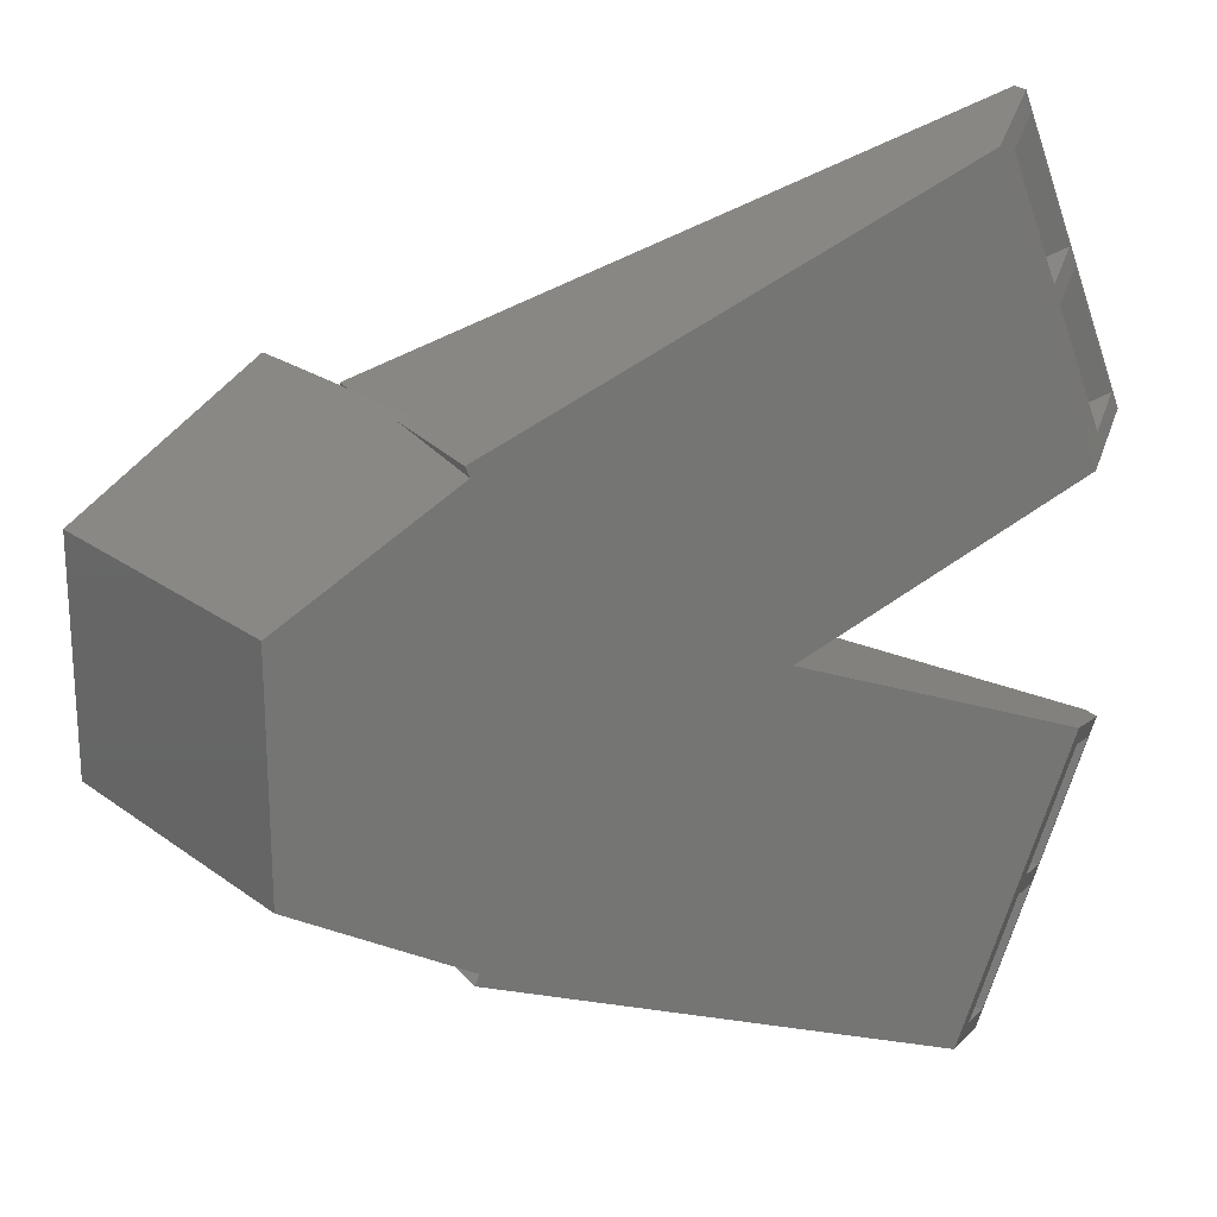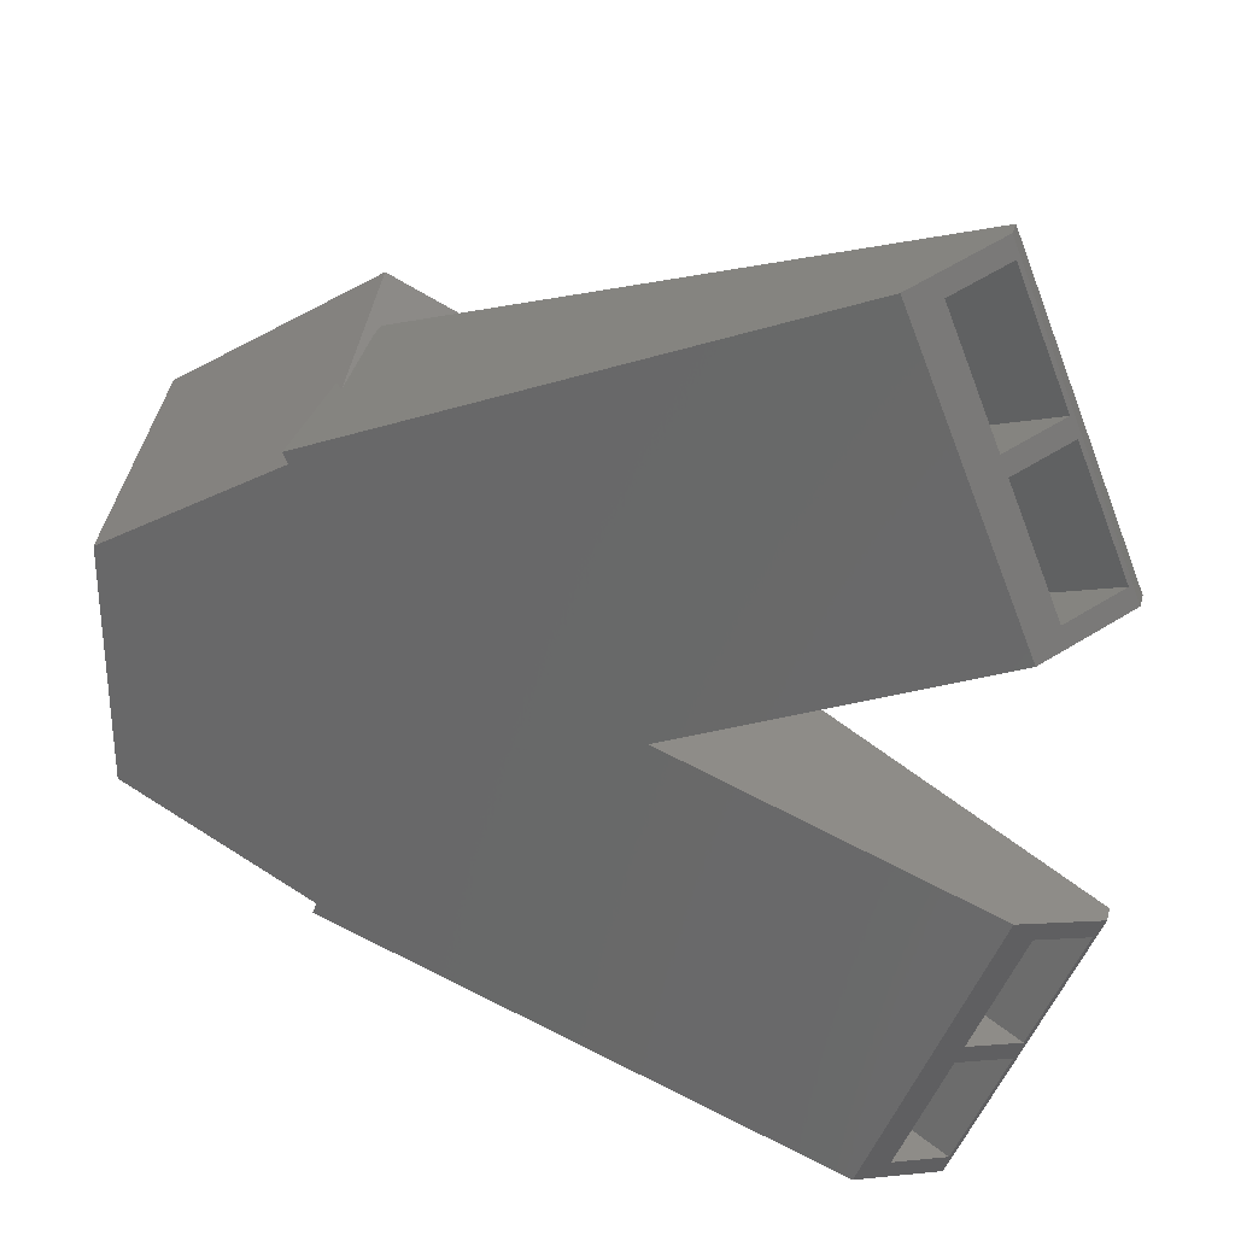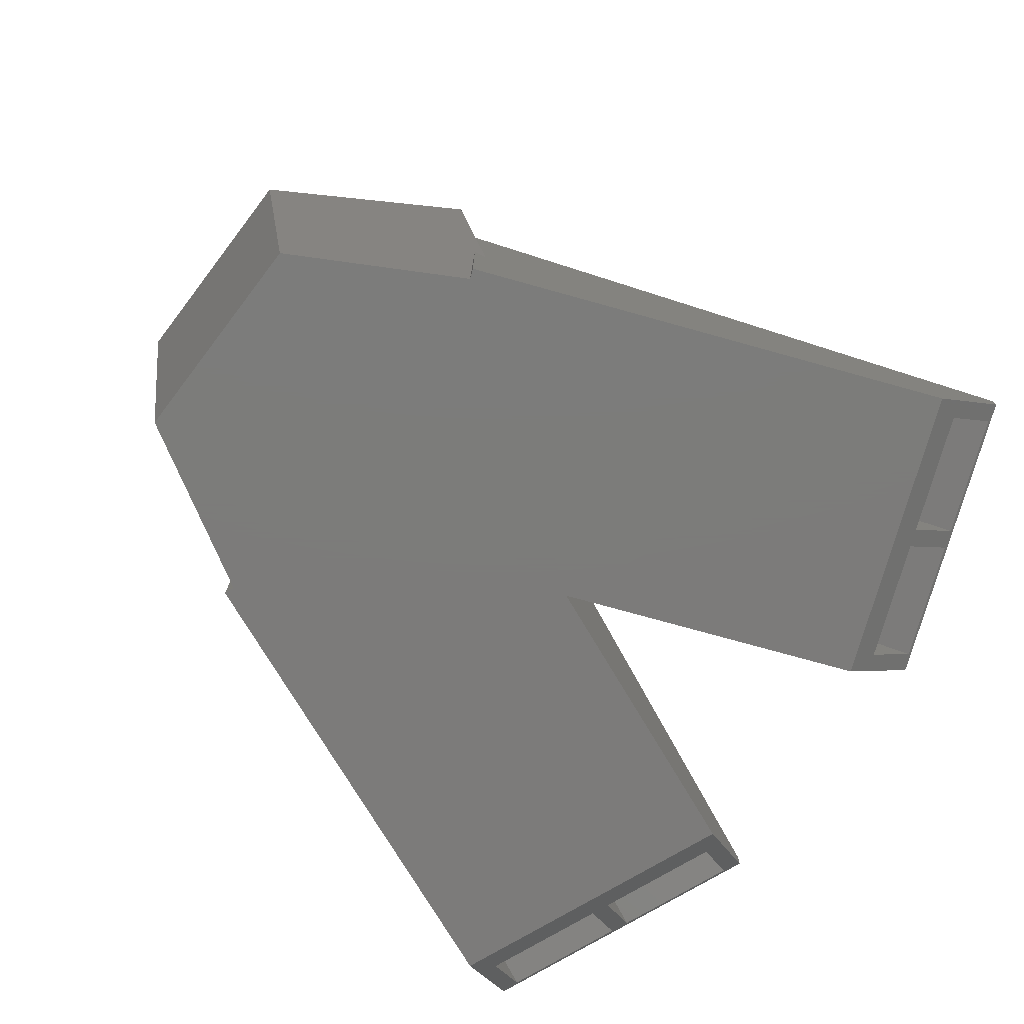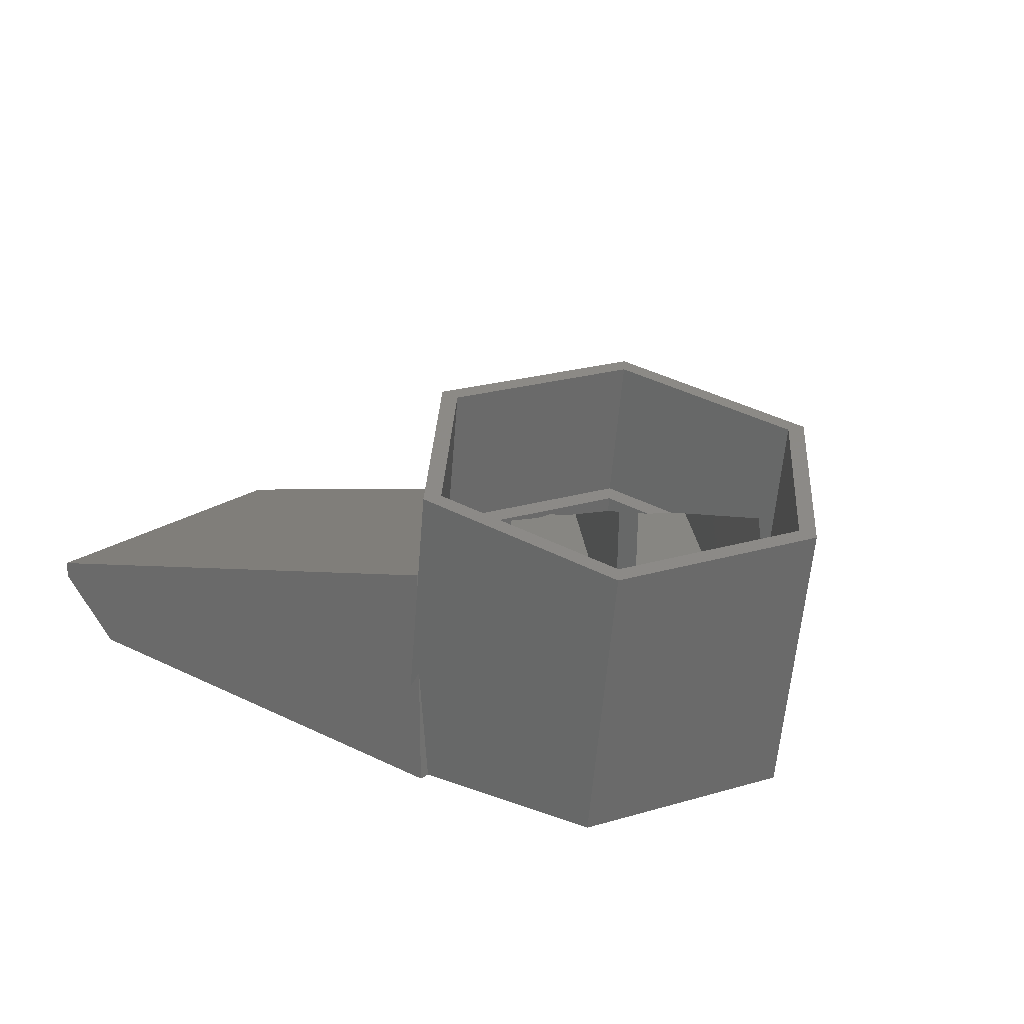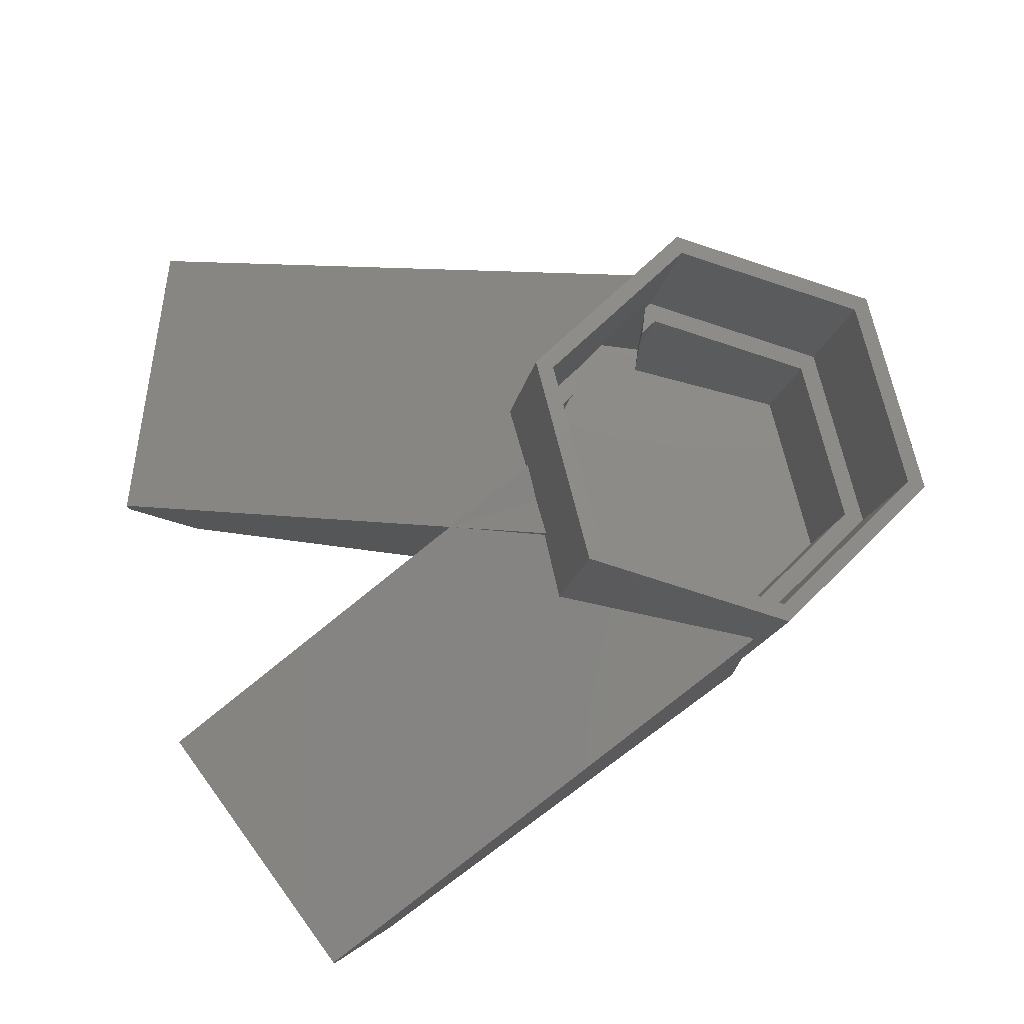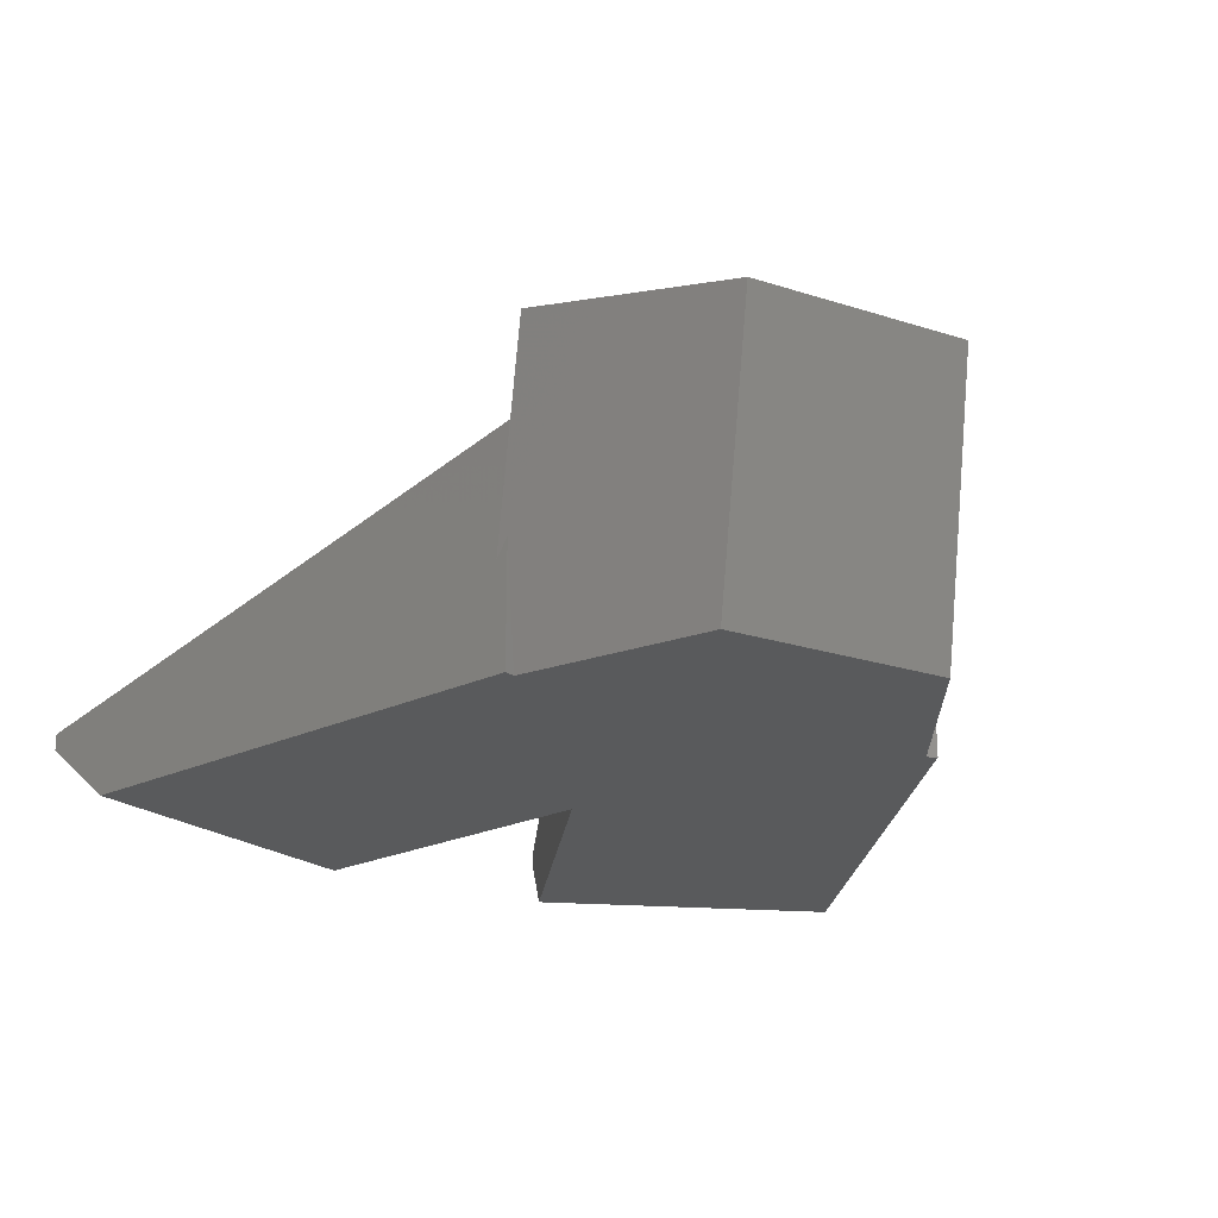
<metadata>
{"format":"stl","ext":"stl","renderer":"f3d","projection":"perspective","resolution":1024,"background":"white","views":[{"elev":21.9,"azim":151.7,"up":"+Y"},{"elev":30.9,"azim":-165.1,"up":"+Y"},{"elev":-75.1,"azim":142.6,"up":"+Z"},{"elev":22.6,"azim":62.9,"up":"+Z"},{"elev":76.3,"azim":-14.4,"up":"+Z"},{"elev":-22.7,"azim":61.0,"up":"+Z"}]}
</metadata>
<code>
# stl→obj: 134 verts, 280 faces
v 38.06 9.693 11.54
v 32.41 5.771 18.67
v 42.26 11.54 16.93
v 33.05 6.945 10.57
v 30.91 5.771 10.16
v 49.42 5.771 0
v 40.81 11.31 6.385
v 52.1 5.771 15.2
v 40.6 10.79 0
v 40.23 11.54 5.41
v 30.98 -2.084 10.54
v 30.91 -5.771 10.16
v 31.06 -2.115 10.98
v 31.06 2.115 10.98
v 30.98 2.084 10.54
v 31.02 0 10.76
v 32.41 -5.771 18.67
v 40.81 11.31 11.06
v 40.76 11.18 12.07
v 38.06 -9.693 11.54
v 42.26 -11.54 16.93
v 33.05 -6.945 10.57
v 51.25 5.271 15.35
v 52.1 -5.771 15.2
v 50.4 5.771 15.5
v 51.25 -5.271 15.35
v 50.4 -5.771 15.5
v 33.27 5.271 18.52
v 33.27 -5.271 18.52
v 34.12 5.771 18.37
v 34.12 -5.771 18.37
v 42.26 10.54 16.93
v 49.42 -5.771 0
v 42.26 -10.54 16.93
v 40.81 -11.31 6.385
v 40.23 -11.54 5.41
v 40.6 -10.79 0
v 40.76 -11.18 12.07
v 40.81 -11.31 11.06
v 16.5 -21.06 0
v 40.81 -11.31 0
v 25.79 0 0
v 36.27 0 0
v 10.51 -6.128 0
v 16.5 21.06 0
v 40.81 11.31 0
v 10.51 6.128 0
v 7.005 7.535 3.171
v 12.99 22.47 4.038
v 12.99 22.47 3.171
v 7.005 7.535 4.038
v 40.81 11.31 12.07
v 25.79 0 9.46
v 15.03 21.65 4.625
v 12.99 -22.47 3.171
v 7.005 -7.535 4.038
v 7.005 -7.535 3.171
v 12.99 -22.47 4.038
v 40.81 -11.31 12.07
v 15.03 -21.65 4.625
v 40.15 9.392 4.972
v 48.89 4.696 7.717
v 40.88 9.392 9.129
v 47.71 4.696 1
v 40.02 9.067 1
v 32.87 4.696 10.54
v 32.84 1.751 10.35
v 32.72 4.696 9.68
v 32.84 -1.751 10.35
v 32.81 0 10.17
v 32.87 -4.696 10.54
v 32.77 1.725 9.99
v 32.72 -4.696 9.68
v 32.77 -1.725 9.99
v 34.54 5.695 10.03
v 35.12 6.013 10.15
v 33.4 5.072 9.813
v 32.83 4.755 9.701
v 33.6 6.069 1
v 32.49 5.438 1
v 39.92 8.83 9.298
v 48.89 -4.696 7.717
v 40.15 -9.392 4.972
v 40.88 -9.392 9.129
v 47.71 -4.696 1
v 40.02 -9.067 1
v 33.6 -6.069 1
v 33.4 -5.072 9.813
v 34.54 -5.695 10.03
v 32.49 -5.438 1
v 35.12 -6.013 10.15
v 32.83 -4.755 9.701
v 39.92 -8.83 9.298
v 40.88 10.54 9.129
v 49.87 5.271 7.544
v 31.89 5.271 10.71
v 31.89 -5.271 10.71
v 40.43 10.09 11.06
v 35.43 7.346 10.09
v 40.53 10.33 9.191
v 49.87 -5.271 7.544
v 40.88 -10.54 9.129
v 40.53 -10.33 9.191
v 35.43 -7.346 10.09
v 40.43 -10.09 11.06
v 38.09 -4.269 1
v 40.53 -10.34 1
v 15.02 -20.57 1
v 12.59 -14.5 1
v 37.72 3.341 1
v 36.38 0 1
v 37.72 -3.341 1
v 38.09 4.269 1
v 28.47 0 1
v 12.21 13.57 1
v 9.778 7.5 1
v 12.21 -13.57 1
v 9.778 -7.5 1
v 40.53 10.34 1
v 15.02 20.57 1
v 12.59 14.5 1
v 9.955 14.48 3.043
v 12.85 6.267 4.583
v 28.47 0 9.093
v 7.519 8.406 3.043
v 40.53 10.34 11.06
v 12.76 21.48 3.043
v 10.33 15.41 3.043
v 9.955 -14.48 3.043
v 12.85 -6.267 4.583
v 7.519 -8.406 3.043
v 40.53 -10.34 11.06
v 12.76 -21.48 3.043
v 10.33 -15.41 3.043
f 1 2 3
f 4 2 1
f 2 4 5
f 6 7 8
f 7 6 9
f 7 3 8
f 3 7 10
f 11 12 13
f 5 14 2
f 14 5 15
f 16 2 14
f 17 16 13
f 17 13 12
f 16 17 2
f 3 18 19
f 18 3 10
f 3 19 1
f 17 20 21
f 17 22 20
f 22 17 12
f 8 23 24
f 23 8 25
f 26 24 23
f 24 26 27
f 28 2 29
f 2 28 30
f 29 17 31
f 17 29 2
f 3 25 8
f 3 32 25
f 3 30 32
f 30 3 2
f 24 6 8
f 6 24 33
f 21 27 34
f 27 21 24
f 31 21 34
f 21 31 17
f 21 35 24
f 35 21 36
f 33 35 37
f 35 33 24
f 21 20 38
f 39 21 38
f 21 39 36
f 40 37 41
f 37 42 43
f 37 40 42
f 42 40 44
f 42 9 43
f 45 9 42
f 9 45 46
f 45 42 47
f 43 33 37
f 33 43 6
f 6 43 9
f 48 49 50
f 49 48 51
f 7 9 46
f 52 19 18
f 47 51 48
f 51 47 53
f 53 47 42
f 13 53 11
f 45 54 10
f 50 54 45
f 46 10 7
f 45 10 46
f 54 50 49
f 54 18 10
f 18 54 52
f 52 1 19
f 54 1 52
f 1 54 4
f 54 5 4
f 54 53 5
f 51 54 49
f 54 51 53
f 15 5 53
f 13 16 53
f 55 56 57
f 56 55 58
f 35 41 37
f 59 39 38
f 44 56 53
f 44 53 42
f 56 44 57
f 14 15 53
f 60 39 59
f 39 60 36
f 55 60 58
f 60 55 40
f 60 40 36
f 36 41 35
f 41 36 40
f 20 59 38
f 60 20 22
f 20 60 59
f 11 53 12
f 12 60 22
f 53 60 12
f 56 60 53
f 60 56 58
f 14 53 16
f 61 62 63
f 64 61 65
f 61 64 62
f 66 67 68
f 67 69 70
f 66 69 67
f 69 66 71
f 68 67 72
f 73 69 71
f 69 73 74
f 66 75 76
f 66 77 75
f 66 78 77
f 78 66 68
f 79 77 80
f 77 79 75
f 61 63 81
f 82 83 84
f 85 83 82
f 83 85 86
f 87 88 89
f 88 87 90
f 89 71 91
f 88 71 89
f 92 71 88
f 71 92 73
f 84 83 93
f 85 62 64
f 62 85 82
f 94 25 32
f 95 25 94
f 25 95 23
f 29 96 28
f 96 29 97
f 30 98 32
f 96 30 28
f 30 96 99
f 30 99 98
f 94 98 100
f 98 94 32
f 101 23 95
f 23 101 26
f 95 62 101
f 63 95 94
f 95 63 62
f 100 63 94
f 63 100 81
f 82 101 62
f 84 101 82
f 84 102 101
f 84 103 102
f 103 84 93
f 96 76 99
f 66 96 71
f 76 96 66
f 97 91 71
f 91 97 104
f 97 71 96
f 27 102 34
f 101 27 26
f 27 101 102
f 102 105 34
f 105 102 103
f 105 31 34
f 104 31 105
f 97 31 104
f 31 97 29
f 87 86 106
f 87 107 86
f 87 108 107
f 108 87 109
f 110 111 112
f 113 64 65
f 110 64 113
f 64 110 85
f 85 106 86
f 112 85 110
f 79 110 113
f 110 79 80
f 85 112 106
f 112 87 106
f 87 112 90
f 110 80 111
f 114 111 80
f 90 111 114
f 111 90 112
f 115 114 80
f 114 115 116
f 114 117 90
f 117 114 118
f 65 79 113
f 119 79 65
f 120 79 119
f 79 120 121
f 115 77 122
f 77 115 80
f 114 123 124
f 116 123 114
f 123 116 125
f 69 74 124
f 119 100 126
f 119 61 100
f 61 119 65
f 126 100 98
f 100 61 81
f 120 126 127
f 126 120 119
f 121 75 79
f 75 121 128
f 99 126 98
f 75 99 76
f 99 127 126
f 128 99 75
f 99 128 127
f 122 78 123
f 78 122 77
f 122 123 125
f 72 124 68
f 68 123 78
f 123 68 124
f 69 124 70
f 45 121 120
f 45 115 121
f 47 115 45
f 47 116 115
f 48 116 47
f 116 48 125
f 120 50 45
f 127 50 120
f 128 50 127
f 122 50 128
f 48 122 125
f 122 48 50
f 115 128 121
f 128 115 122
f 117 88 90
f 88 117 129
f 118 130 131
f 114 130 118
f 130 114 124
f 67 124 72
f 103 132 105
f 132 103 107
f 107 83 86
f 83 107 103
f 93 83 103
f 108 132 107
f 132 108 133
f 109 89 134
f 89 109 87
f 132 104 105
f 104 89 91
f 133 104 132
f 134 104 133
f 104 134 89
f 129 92 88
f 92 129 130
f 130 129 131
f 73 130 124
f 130 73 92
f 74 73 124
f 67 70 124
f 134 117 109
f 117 134 129
f 55 108 40
f 55 133 108
f 55 134 133
f 55 129 134
f 57 129 55
f 129 57 131
f 109 40 108
f 117 40 109
f 117 44 40
f 118 44 117
f 57 118 131
f 118 57 44

</code>
